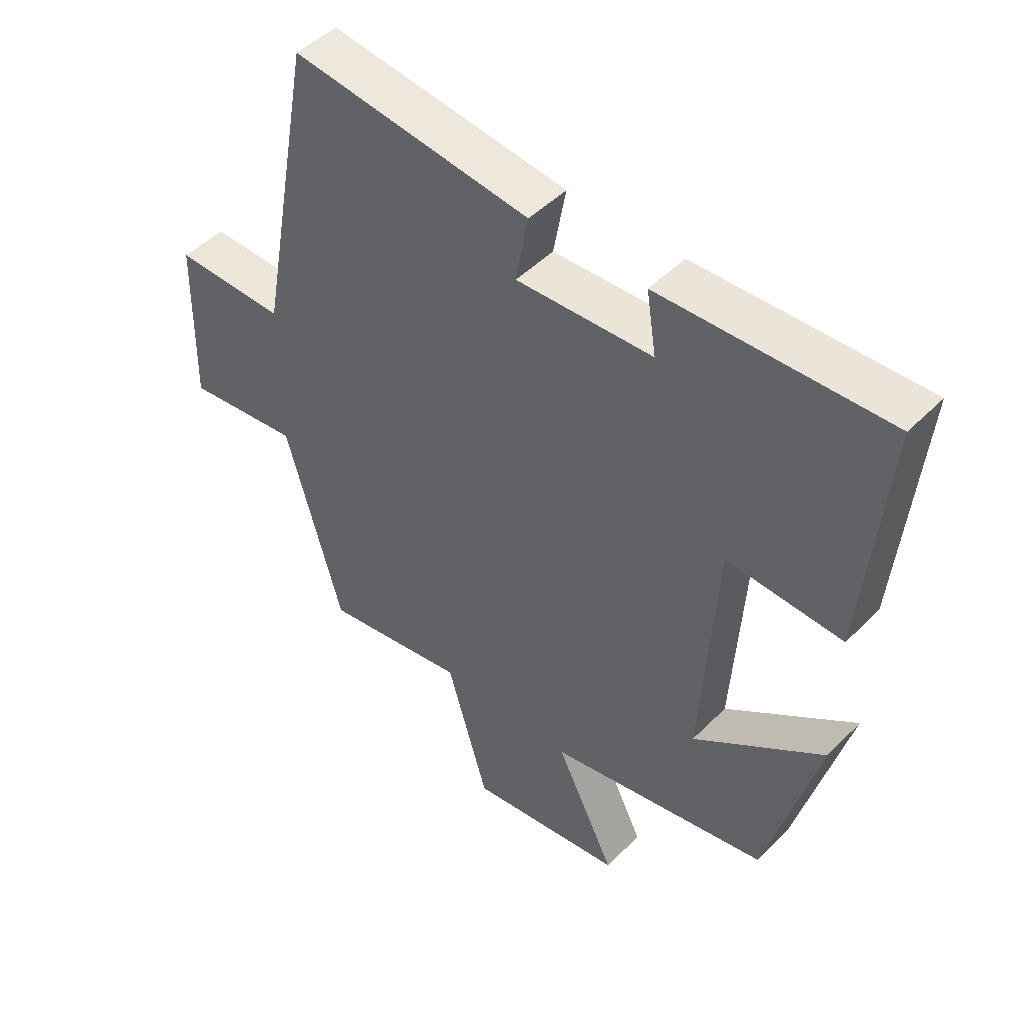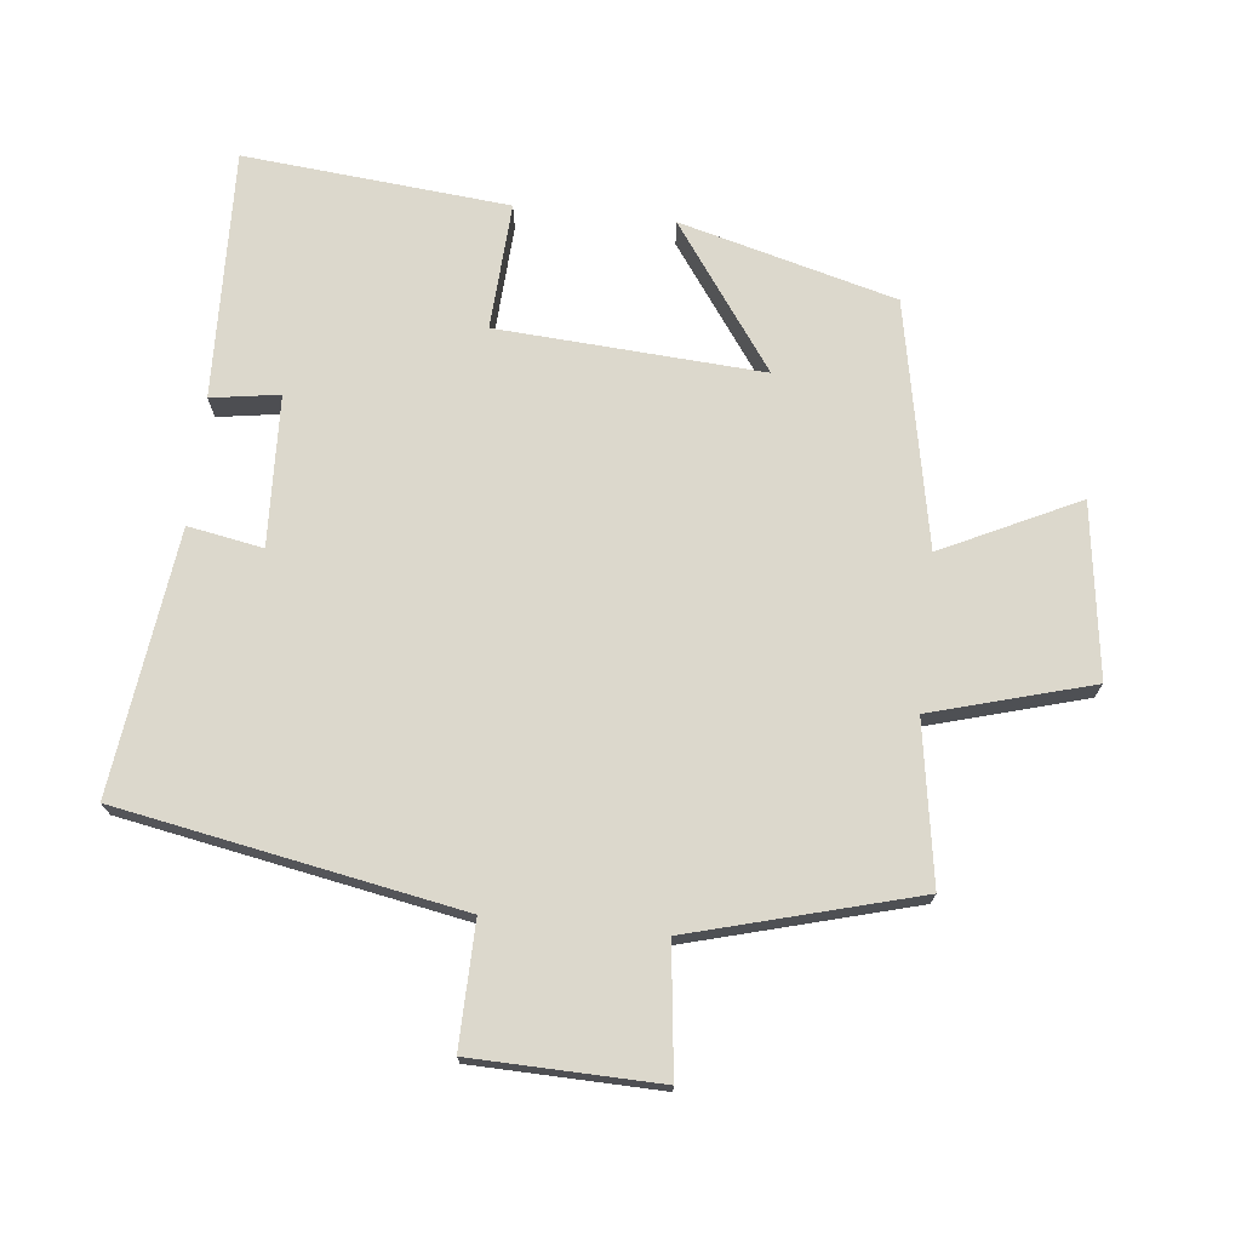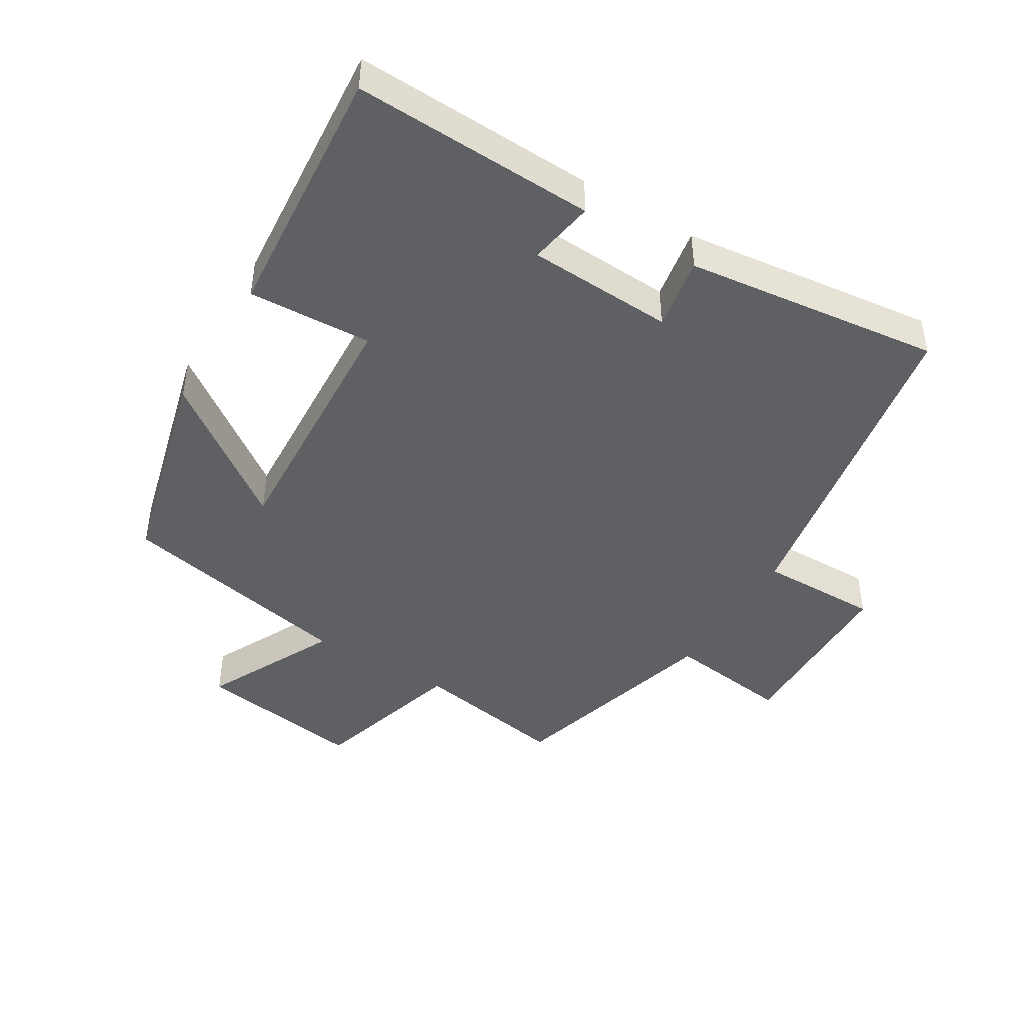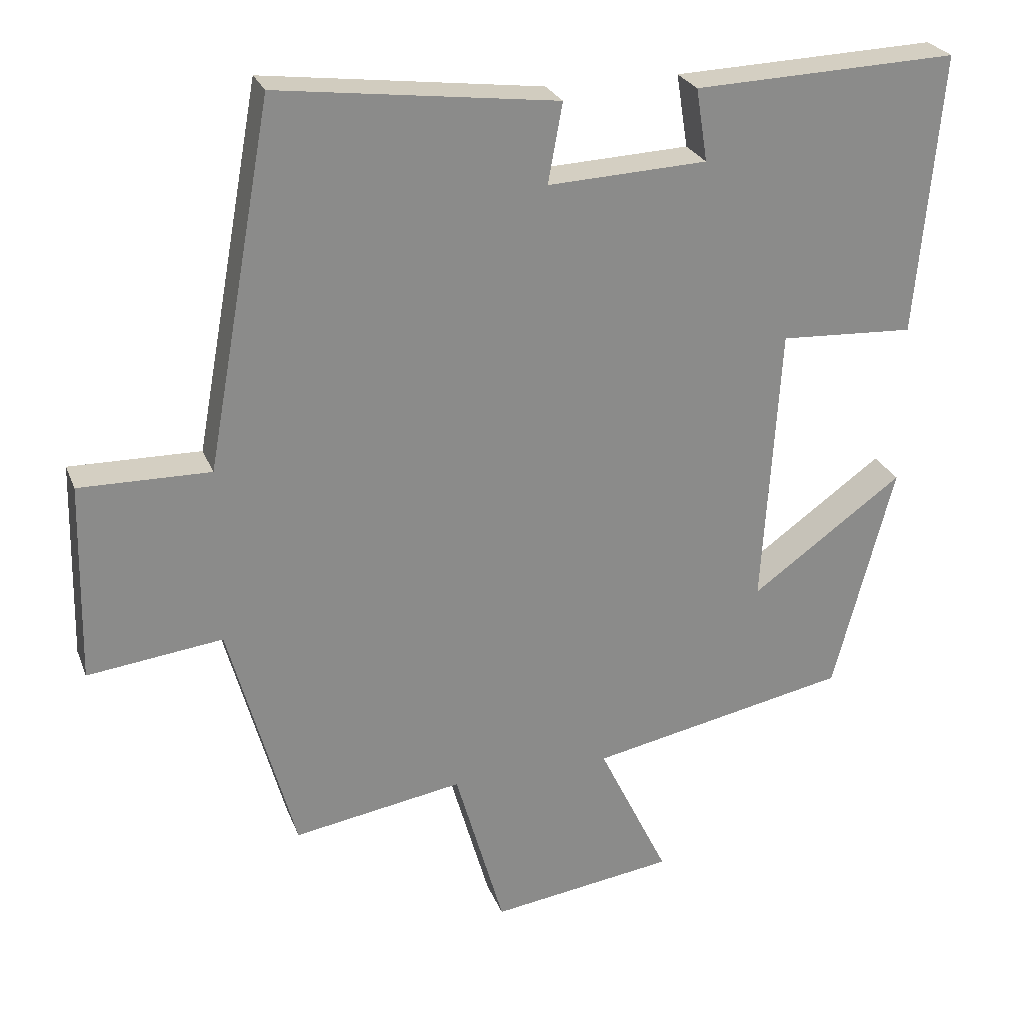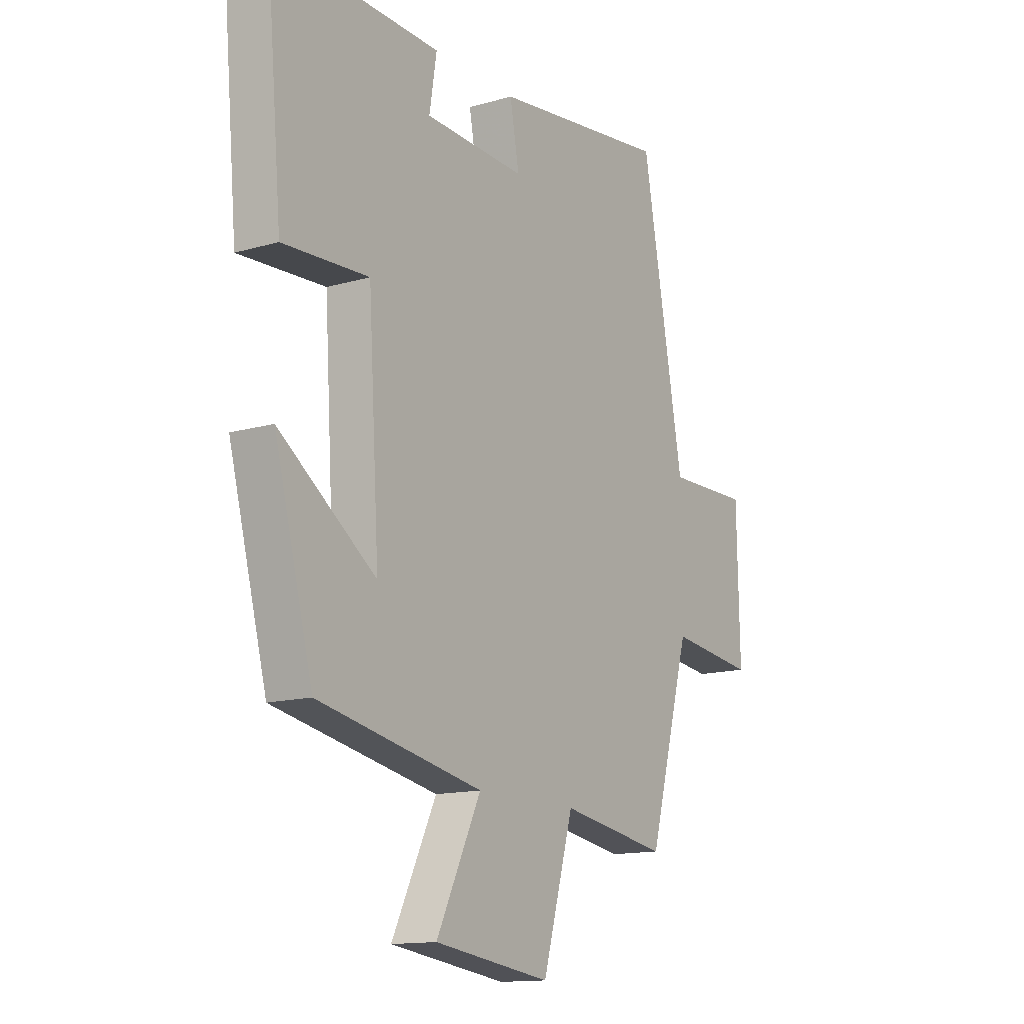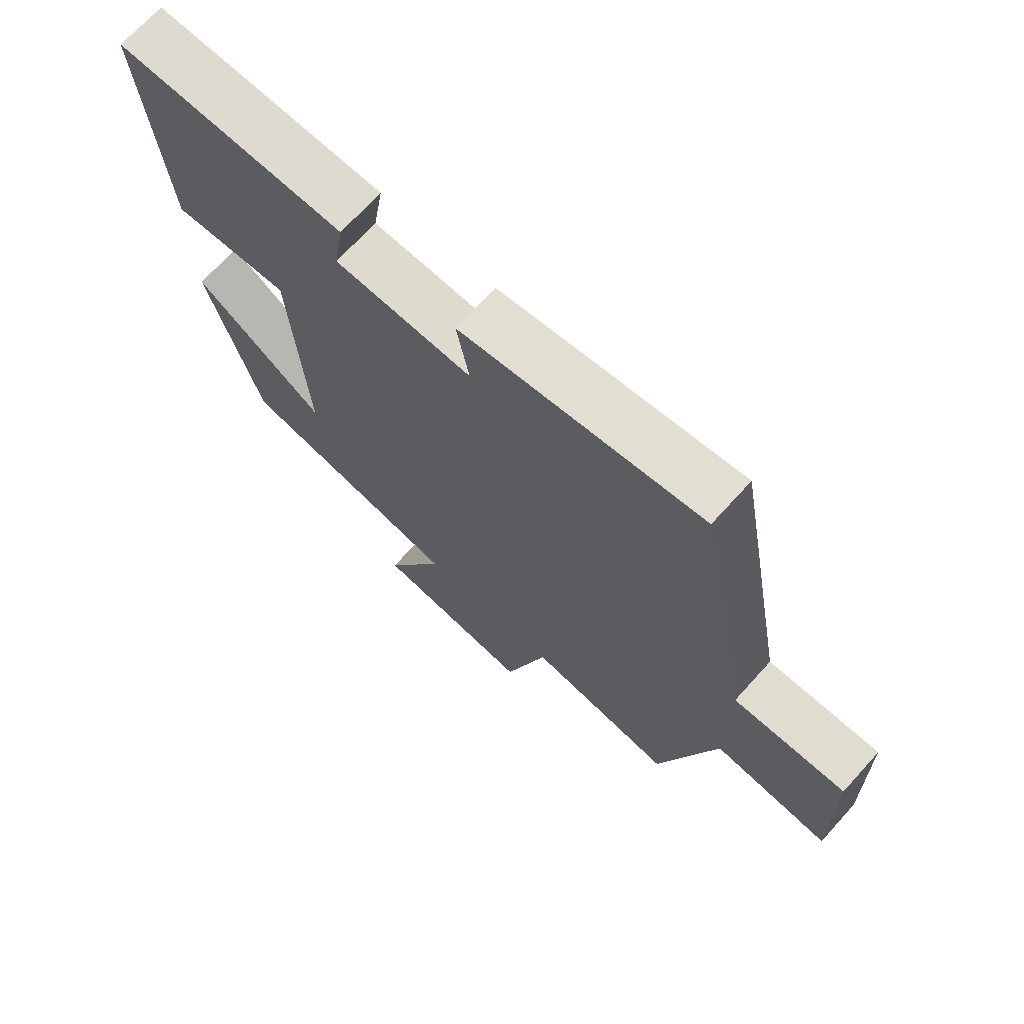
<metadata>
{"format":"obj","ext":"obj","renderer":"f3d","projection":"perspective","resolution":1024,"background":"white","views":[{"elev":47.7,"azim":-138.2,"up":"+Z"},{"elev":72.7,"azim":96.3,"up":"+Y"},{"elev":-44.8,"azim":-31.5,"up":"+Y"},{"elev":25.7,"azim":161.8,"up":"+Z"},{"elev":-13.8,"azim":-57.1,"up":"+Z"},{"elev":70.0,"azim":42.2,"up":"+Z"}]}
</metadata>
<code>
v -0.416 0.07 -0.428
v -0.5 0.07 -0.109
v -0.288 0.07 -0.261
v -0.312 0.07 0.131
v -0.5 0.07 0.121
v -0.535 0.07 0.513
v -0.167 0.07 0.5
v -0.183 0.07 0.399
v 0.039 0.07 0.389
v 0.019 0.07 0.5
v 0.408 0.07 0.549
v 0.5 0.07 0.044
v 0.682 0.07 0.047
v 0.688 0.07 -0.229
v 0.5 0.07 -0.206
v 0.408 0.07 -0.539
v 0.172 0.07 -0.5
v 0.104 0.07 -0.737
v -0.152 0.07 -0.701
v -0.054 0.07 -0.5
v -0.416 0 -0.428
v -0.5 0 -0.109
v -0.288 0 -0.261
v -0.312 0 0.131
v -0.5 0 0.121
v -0.535 0 0.513
v -0.167 0 0.5
v -0.183 0 0.399
v 0.039 0 0.389
v 0.019 0 0.5
v 0.408 0 0.549
v 0.5 0 0.044
v 0.682 0 0.047
v 0.688 0 -0.229
v 0.5 0 -0.206
v 0.408 0 -0.539
v 0.172 0 -0.5
v 0.104 0 -0.737
v -0.152 0 -0.701
v -0.054 0 -0.5
f 17 18 19 20
f 17 20 1
f 15 16 17
f 15 17 1
f 12 13 14 15
f 11 12 15
f 10 11 15
f 9 10 15
f 8 9 15
f 6 7 8
f 5 6 8
f 4 5 8
f 3 4 8 15
f 1 2 3
f 1 3 15
f 40 39 38 37
f 21 40 37
f 37 36 35
f 21 37 35
f 35 34 33 32
f 35 32 31
f 35 31 30
f 35 30 29
f 35 29 28
f 28 27 26
f 28 26 25
f 28 25 24
f 35 28 24 23
f 23 22 21
f 35 23 21
f 1 21 22 2
f 2 22 23 3
f 3 23 24 4
f 4 24 25 5
f 5 25 26 6
f 6 26 27 7
f 7 27 28 8
f 8 28 29 9
f 9 29 30 10
f 10 30 31 11
f 11 31 32 12
f 12 32 33 13
f 13 33 34 14
f 14 34 35 15
f 15 35 36 16
f 16 36 37 17
f 17 37 38 18
f 18 38 39 19
f 19 39 40 20
f 20 40 21 1

</code>
